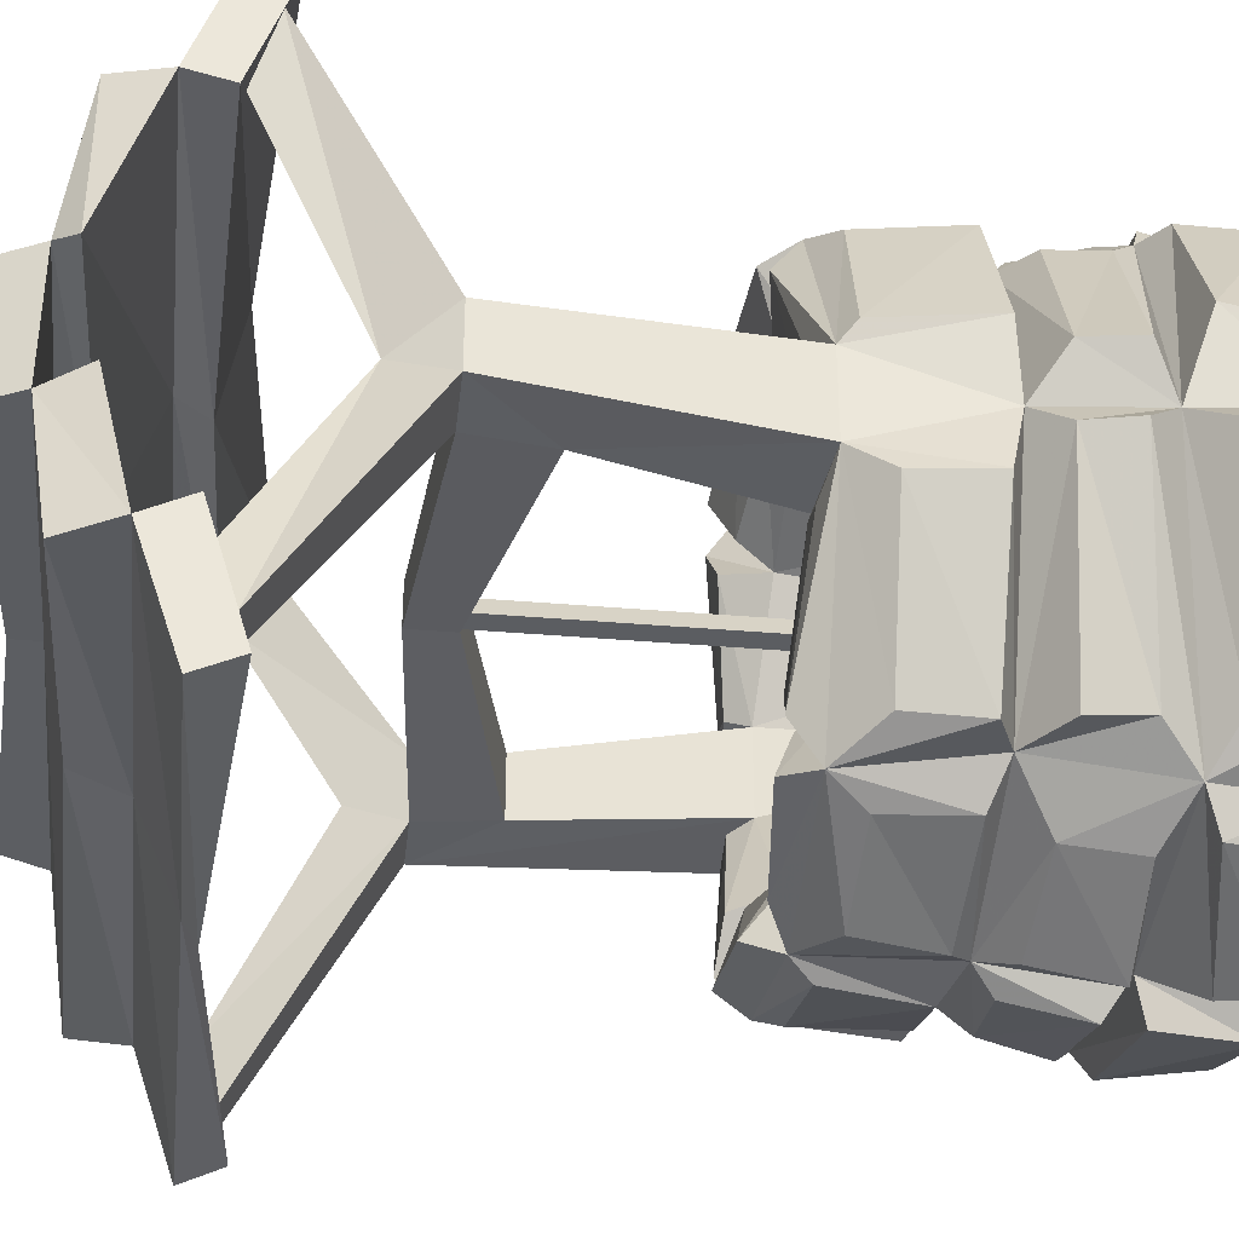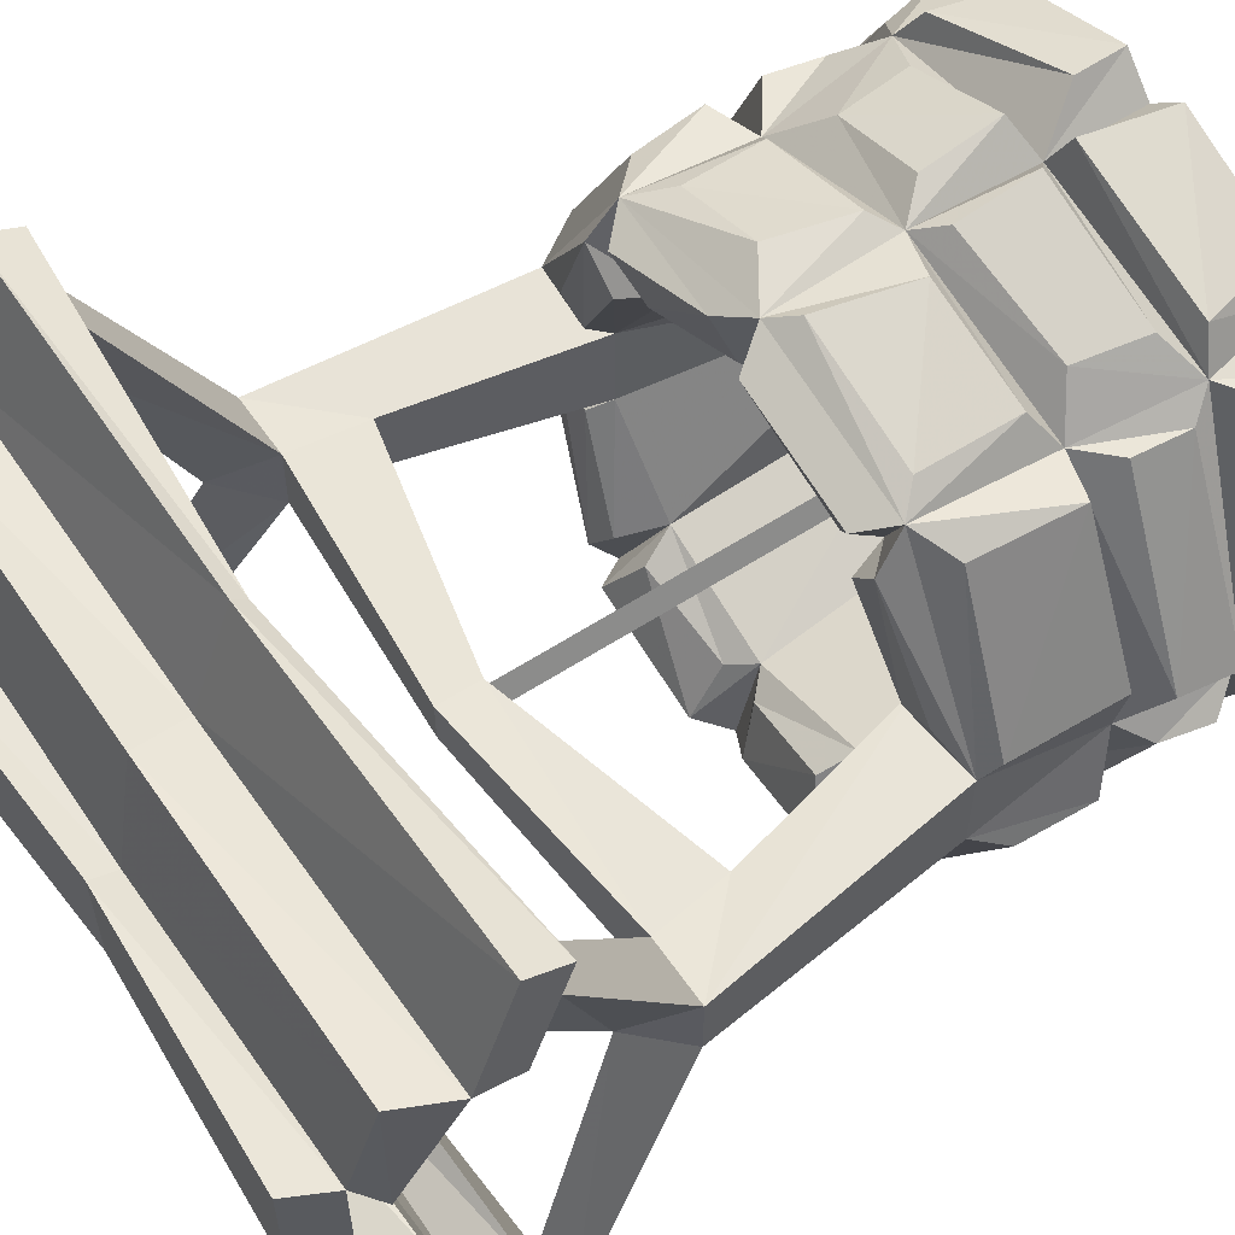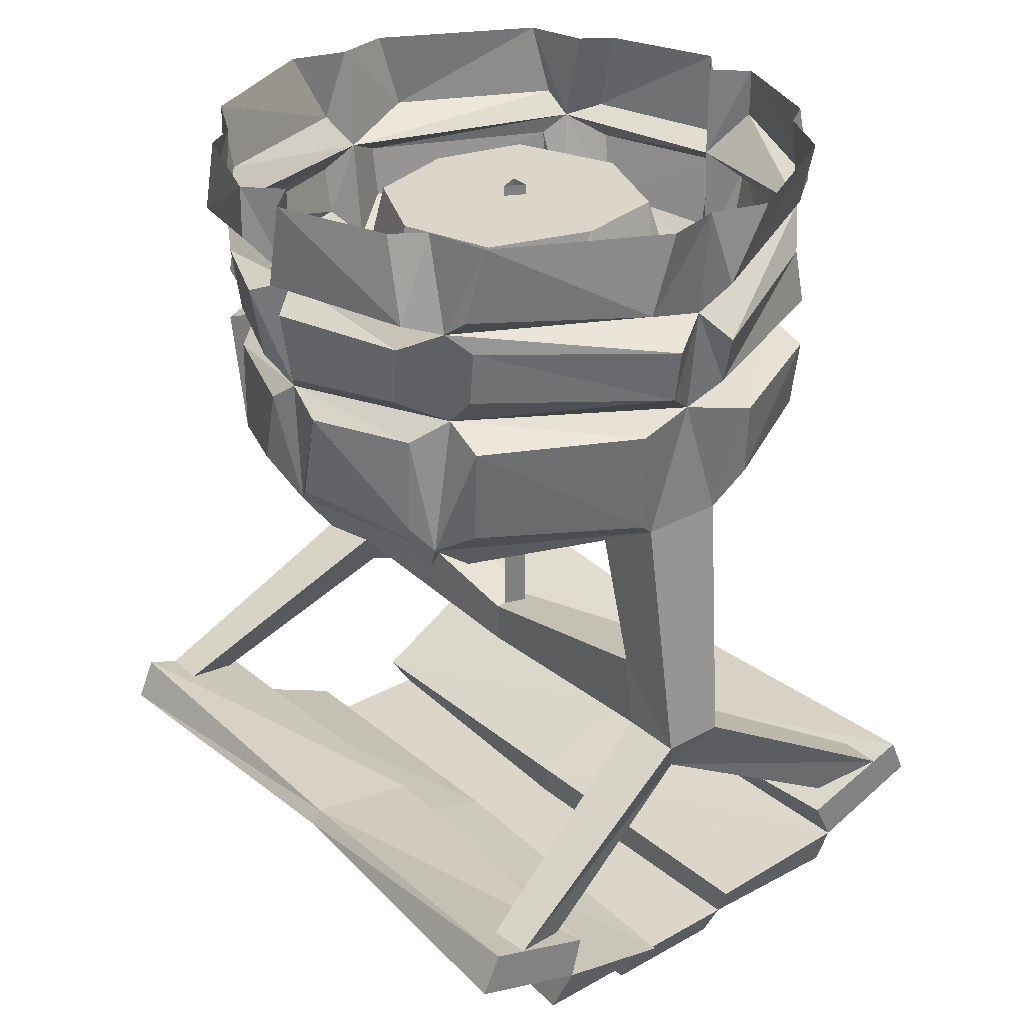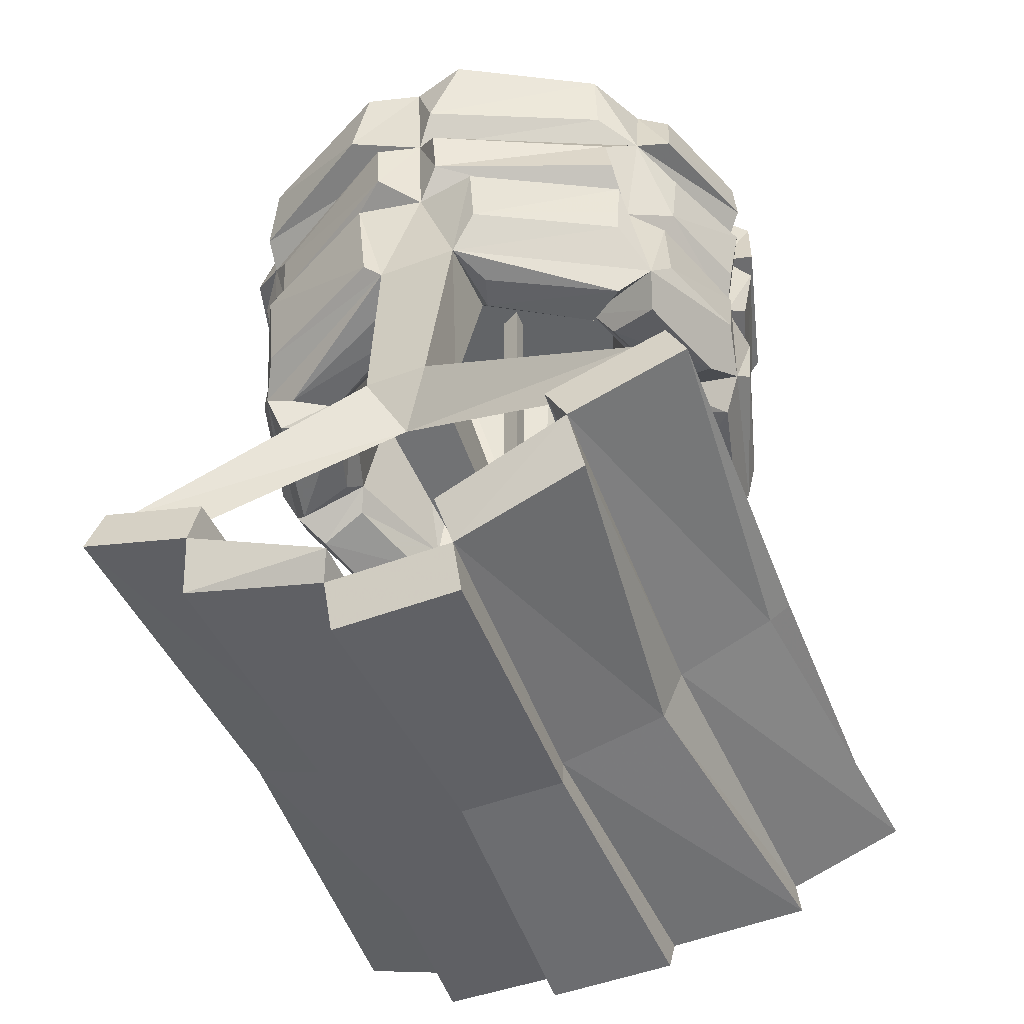
<metadata>
{"format":"obj","ext":"obj","renderer":"f3d","projection":"perspective","resolution":1024,"background":"white","views":[{"elev":-35.8,"azim":83.5,"up":"+Z"},{"elev":57.6,"azim":55.8,"up":"+Z"},{"elev":30.1,"azim":51.3,"up":"+Y"},{"elev":-51.1,"azim":112.1,"up":"+Y"}]}
</metadata>
<code>
v -0.9062 -1.75 0.09375
v -0.8125 -1 0.125
v -0.8125 -1 -0.125
v -0.9062 -1.75 -0.09375
v -0.8125 -1.906 0
v -1 -2.148 0.7656
v -0.875 -2.148 0.7656
v -0.7188 -1.75 0.09375
v -0.6875 -1.531 0.09375
v -0.5625 -0.9688 0.125
v -0.5938 -1.031 0.1562
v -0.6875 -1.031 0.1875
v -0.5156 -1.078 0.5781
v -0.5 -1 0.6875
v -0.625 -0.8828 0.625
v -0.8516 -0.8906 0.2109
v -0.8672 -0.6719 0.2031
v -0.8125 -0.625 0
v -0.8594 -0.6406 -0.2031
v -0.8359 -0.9531 -0.1797
v -0.6094 -0.9297 -0.625
v -0.5 -1 -0.6875
v -0.5156 -1.078 -0.5781
v -0.6875 -1.031 -0.1875
v -0.5938 -1.031 -0.1562
v -0.5625 -0.9688 -0.125
v -0.6875 -1.531 -0.09375
v -0.7188 -1.75 -0.09375
v -0.875 -2.141 -0.7656
v -1 -2.141 -0.7656
v -0.9375 -2.203 -0.5781
v -0.9375 -2.211 0.5781
v -0.375 -0.2188 0
v -0.2812 -0.2188 0.2812
v -0.375 -0.9375 0.4375
v -0.4297 -1.062 0.4609
v 0.9062 -1.75 -0.09375
v 0.8125 -1 -0.125
v 0.8125 -1 0.125
v 0.9062 -1.75 0.09375
v 0.8125 -1.906 0
v 1 -2.141 -0.7656
v 0.875 -2.141 -0.7656
v 0.7188 -1.75 -0.09375
v 0.6875 -1.531 -0.09375
v 0.5625 -0.9688 -0.125
v 0.5938 -1.031 -0.1562
v 0.6875 -1.031 -0.1875
v 0.5156 -1.078 -0.5781
v 0.5 -1 -0.6875
v 0.625 -0.8828 -0.625
v 0.8516 -0.8906 -0.2109
v 0.8672 -0.6719 -0.2031
v 0.8125 -0.625 0
v 0.8594 -0.6406 0.2031
v 0.8359 -0.9531 0.1797
v 0.6094 -0.9297 0.625
v 0.5 -1 0.6875
v 0.5156 -1.078 0.5781
v 0.6875 -1.031 0.1875
v 0.5938 -1.031 0.1562
v 0.5625 -0.9688 0.125
v 0.6875 -1.531 0.09375
v 0.7188 -1.75 0.09375
v 0.875 -2.148 0.7656
v 1 -2.148 0.7656
v 0.9375 -2.211 0.5781
v 0.9375 -2.203 -0.5781
v 0.375 -0.2188 0
v 0.3125 -0.2188 -0.2812
v 0.4453 -0.9219 -0.4609
v 0 -0.2188 -0.4062
v 0 -0.9375 -0.5625
v -0.3125 -0.2188 -0.2812
v -0.375 -0.9375 -0.4375
v -0.0625 -1 -0.5938
v -0.0625 -1.094 -0.75
v 0 -1 -0.8125
v 0.1016 -1.055 -0.75
v 0.0625 -1 -0.5938
v 0.375 -0.9375 -0.4375
v 0.3438 -1.031 -0.5
v 0.4141 -1.086 -0.6562
v 0.4297 -1.062 -0.4609
v 0 -1.812 0.0625
v 0 -1.812 -0.0625
v 0 -1.688 -0.0625
v 0 -1.688 0.0625
v 0.9375 -2.5 0.1562
v 0 -2.469 0.1562
v 0 -2.344 0.5312
v 1 -2.344 0.5625
v 0.9375 -2.5 0.5859
v 0.875 -2.562 0.1875
v 0 -2.562 0.125
v -0.9375 -2.5 0.1562
v -1 -2.344 0.5625
v -0.9375 -2.5 0.5859
v 0 -2.492 0.5312
v 1 -2.227 0.9062
v 0 -2.227 0.8438
v -1 -2.219 0.5312
v 0 -2.25 0.4688
v 1 -2.219 0.5312
v 1 -2.109 0.8516
v 0 -2.188 0.8125
v -1 -2.227 0.9062
v -1 -2.109 0.8516
v 0 -2.641 0.1562
v 0.8125 -2.688 0.1875
v 0.875 -2.562 -0.1875
v 0 -2.562 -0.1562
v -0.875 -2.562 0.1875
v -0.8125 -2.688 0.1875
v -0.8125 -2.688 -0.1875
v 0 -2.641 -0.1562
v 0.8125 -2.688 -0.1875
v 0 -2.492 -0.4688
v 0.9375 -2.5 -0.5859
v 1 -2.344 -0.5625
v 0.9375 -2.438 -0.1562
v 0 -2.469 -0.1562
v -0.875 -2.562 -0.1875
v -0.9375 -2.5 -0.5859
v -1 -2.344 -0.5625
v 0 -2.344 -0.5312
v 1 -2.227 -0.9062
v 1 -2.109 -0.8516
v 1 -2.219 -0.5
v 0 -2.227 -0.8125
v 0 -2.188 -0.875
v 0 -2.25 -0.4375
v -1 -2.227 -0.9062
v -1 -2.109 -0.8516
v -1 -2.219 -0.5
v -0.9375 -2.5 -0.1562
v 0.375 -0.9375 0.4375
v 0.2812 -0.2188 0.3125
v 0.4297 -1.062 0.4609
v 0.4375 -1.094 0.6562
v 0.3438 -1.031 0.5
v 0.0625 -1 0.5938
v 0 -0.9375 0.5625
v 0 -0.2188 0.4062
v -0.0625 -1 0.5938
v -0.3438 -1.031 0.5
v -0.4141 -1.086 0.6562
v -0.4297 -1.062 -0.4609
v -0.4375 -1.094 -0.6562
v -0.3438 -1.031 -0.5
v -0.0625 -0.9375 -0.8438
v -0.125 -0.6719 -0.8438
v 0.01562 -0.625 -0.8125
v 0.08594 -0.6797 -0.8438
v 0.1406 -0.9062 -0.8438
v 0.3828 -0.5234 -0.75
v 0.09375 -0.5391 -0.8594
v 0.09375 -0.3203 -0.8984
v 0.3906 -0.3281 -0.7734
v 0.5391 -0.2578 -0.6875
v 0.5078 -0.625 -0.625
v 0 -0.2812 -0.8125
v 0.08594 -0.1484 -0.9141
v 0.4844 -0.2188 -0.7891
v 0.5 0 -0.6875
v 0.6875 0 -0.5938
v 0.6484 -0.1875 -0.5859
v 0.8438 -0.3125 0
v 0.9062 -0.3984 -0.07812
v 0.6328 -0.3594 -0.6016
v 0.6484 -0.5234 -0.625
v 0.875 -0.5391 -0.07812
v 0.6406 -0.6797 -0.6406
v 0.4297 -0.6719 -0.7266
v 0.4219 -0.8984 -0.7344
v 0.8906 -0.5312 0.125
v 0.5 -0.5938 0.625
v 0.6406 -0.6406 0.6406
v 0.4375 -0.6562 0.7266
v 0.4375 -0.9375 0.7344
v 0.0625 -0.9375 0.8438
v 0 -1 0.8125
v 0.0625 -1.094 0.75
v -0.1016 -1.055 0.75
v -0.1406 -0.9062 0.8438
v -0.4219 -0.8984 0.7344
v -0.4297 -0.6719 0.7266
v -0.5078 -0.625 0.625
v -0.6406 -0.6797 0.6406
v -0.875 -0.5391 0.07812
v -0.8438 -0.3125 0
v -0.8906 -0.5312 -0.125
v -0.5 -0.5938 -0.625
v -0.6406 -0.6406 -0.6406
v -0.4375 -0.6562 -0.7266
v -0.4375 -0.9375 -0.7344
v -0.4062 -0.5312 -0.75
v -0.05469 -0.5625 -0.8594
v -0.0625 -0.3438 -0.8984
v -0.4531 -0.3438 -0.7734
v -0.5625 -0.2812 -0.6875
v -0.04688 -0.25 -0.9141
v -0.09375 0 -0.9062
v 0 0 -0.8125
v 0.09375 0 -0.9062
v 0.4375 0 -0.7812
v 0.9062 -0.2188 -0.0625
v 0.875 0 0
v 0.9062 -0.2344 0.2344
v 0.6484 -0.2188 0.6797
v 0.5625 -0.2812 0.6875
v 0.9141 -0.375 0.125
v 0.6094 -0.3438 0.625
v 0.5938 -0.5 0.625
v 0.4062 -0.5312 0.75
v -0.01562 -0.625 0.8125
v 0.125 -0.6719 0.8438
v -0.08594 -0.6797 0.8438
v -0.3828 -0.5234 0.75
v -0.5391 -0.2578 0.6875
v -0.6328 -0.3594 0.6016
v -0.6484 -0.5234 0.625
v -0.9062 -0.3984 0.07812
v -0.6484 -0.1875 0.5859
v -0.9062 -0.2188 0.0625
v -0.875 0 0
v -0.9062 -0.2344 -0.2344
v -0.6484 -0.2188 -0.6797
v -0.9141 -0.375 -0.125
v -0.6094 -0.3438 -0.625
v -0.5938 -0.5 -0.625
v 0.9219 0 -0.1719
v -0.5 -0.25 -0.7891
v -0.4375 0 -0.7812
v -0.5 0 -0.6875
v -0.6875 0 -0.6406
v -0.9219 0 -0.1719
v 0.4531 -0.3438 0.7734
v 0.0625 -0.3438 0.8984
v 0.05469 -0.5625 0.8594
v 0 -0.2812 0.8125
v -0.09375 -0.3203 0.8984
v -0.09375 -0.5391 0.8594
v -0.3906 -0.3281 0.7734
v -0.08594 -0.1484 0.9141
v -0.4844 -0.2188 0.7891
v -0.5 0 0.6875
v -0.6875 0 0.5938
v -0.9219 0 0.1719
v 0.9219 0 0.1719
v 0.6875 0 0.6406
v 0.5 0 0.6875
v 0.5 -0.25 0.7891
v 0.04688 -0.25 0.9141
v 0.4375 0 0.7812
v 0.09375 0 0.9062
v 0 0 0.8125
v -0.09375 0 0.9062
v -0.4375 0 0.7812
v -0.03125 -1.688 -0.03125
v 0 -1.688 0.03125
v 0 -0.1875 0.03125
v -0.03125 -0.1875 -0.03125
v 0.03125 -1.688 -0.03125
v 0.03125 -0.1875 -0.03125
f 1 2 3
f 1 3 4
f 1 4 5
f 1 5 6
f 1 6 7
f 1 7 8
f 1 8 9
f 1 9 2
f 2 9 10
f 2 18 3
f 3 26 4
f 4 26 27
f 4 27 28
f 4 28 29
f 4 29 30
f 4 30 5
f 5 30 31
f 5 31 28
f 5 28 8
f 5 8 32
f 5 32 6
f 9 27 26
f 9 26 10
f 37 38 39
f 37 39 40
f 37 40 41
f 37 41 42
f 37 42 43
f 37 43 44
f 37 44 45
f 37 45 38
f 38 45 46
f 38 54 39
f 39 62 40
f 40 62 63
f 40 63 64
f 40 64 65
f 40 65 66
f 40 66 41
f 41 66 67
f 41 67 64
f 41 64 44
f 41 44 68
f 41 68 42
f 45 63 62
f 45 62 46
f 67 65 64
f 44 43 68
f 44 64 85
f 44 85 86
f 44 86 45
f 45 86 87
f 45 87 63
f 63 87 88
f 63 88 64
f 64 88 85
f 85 88 9
f 85 9 8
f 85 8 86
f 86 8 28
f 86 28 87
f 87 28 27
f 87 27 88
f 88 27 9
f 8 7 32
f 31 29 28
f 2 10 11
f 2 11 12
f 3 24 25
f 3 25 26
f 10 35 36
f 10 36 11
f 38 46 47
f 38 47 48
f 39 60 61
f 39 61 62
f 73 75 76
f 73 76 77
f 73 77 78
f 73 78 79
f 73 79 80
f 73 80 81
f 81 80 82
f 81 82 83
f 81 83 50
f 81 50 49
f 81 49 84
f 81 84 46
f 46 84 47
f 137 62 139
f 137 139 59
f 137 59 58
f 137 58 140
f 137 140 141
f 137 141 142
f 137 142 143
f 35 143 145
f 35 145 146
f 35 146 147
f 35 147 14
f 35 14 13
f 35 13 36
f 75 26 148
f 75 148 23
f 75 23 22
f 75 22 149
f 75 149 150
f 75 150 76
f 142 183 143
f 143 183 182
f 143 182 184
f 143 184 145
f 26 25 148
f 62 61 139
f 2 12 13
f 2 13 14
f 2 14 15
f 2 15 16
f 2 16 17
f 2 17 18
f 3 18 19
f 3 19 20
f 3 20 21
f 3 21 22
f 3 22 23
f 3 23 24
f 38 48 49
f 38 49 50
f 38 50 51
f 38 51 52
f 38 52 53
f 38 53 54
f 39 54 55
f 39 55 56
f 39 56 57
f 39 57 58
f 39 58 59
f 39 59 60
f 77 149 22
f 77 22 78
f 78 22 151
f 78 151 152
f 78 152 153
f 78 153 154
f 78 154 155
f 78 155 50
f 78 50 79
f 79 50 83
f 161 173 50
f 161 50 174
f 154 174 175
f 154 175 155
f 155 175 50
f 50 175 174
f 55 178 56
f 56 178 57
f 57 178 58
f 58 178 177
f 58 177 179
f 58 179 180
f 58 180 181
f 58 181 182
f 58 182 183
f 58 183 140
f 147 184 14
f 14 184 182
f 14 182 185
f 14 185 186
f 14 186 187
f 14 187 188
f 14 188 189
f 14 189 15
f 15 189 16
f 16 189 17
f 19 194 20
f 20 194 21
f 21 194 22
f 22 194 193
f 22 193 195
f 22 195 196
f 22 196 151
f 151 196 152
f 152 196 195
f 179 217 180
f 180 217 181
f 181 217 182
f 182 217 216
f 182 216 218
f 182 218 185
f 185 218 186
f 186 218 187
f 52 51 173
f 52 173 53
f 50 173 51
f 10 26 33
f 10 33 34
f 10 34 35
f 46 62 69
f 46 69 70
f 46 70 71
f 71 70 72
f 71 72 73
f 73 72 74
f 73 74 75
f 137 138 69
f 137 69 62
f 137 143 138
f 138 143 144
f 35 34 144
f 35 144 143
f 75 74 33
f 75 33 26
f 158 162 159
f 159 162 160
f 160 162 163
f 160 163 164
f 160 164 165
f 160 165 166
f 160 166 167
f 160 167 168
f 160 168 169
f 160 169 170
f 161 54 53
f 161 53 173
f 161 174 153
f 153 174 154
f 54 177 55
f 55 177 178
f 17 189 188
f 17 188 18
f 18 193 19
f 19 193 194
f 152 195 153
f 153 195 193
f 162 199 200
f 162 200 201
f 162 201 202
f 162 202 203
f 162 203 204
f 162 204 205
f 162 205 163
f 163 205 164
f 164 205 206
f 164 206 165
f 167 207 168
f 168 207 208
f 168 208 209
f 168 209 210
f 168 210 211
f 168 211 212
f 177 216 179
f 179 216 217
f 187 218 216
f 187 216 188
f 191 223 220
f 191 220 224
f 191 224 225
f 191 225 226
f 191 226 227
f 191 227 228
f 191 228 201
f 191 201 229
f 207 167 166
f 207 166 232
f 207 232 208
f 201 233 202
f 202 233 203
f 203 233 234
f 234 233 235
f 235 233 201
f 235 201 236
f 236 201 228
f 236 228 227
f 236 227 237
f 237 227 226
f 220 244 241
f 220 241 245
f 220 245 246
f 220 246 247
f 220 247 248
f 220 248 224
f 224 248 225
f 225 248 249
f 225 249 226
f 208 250 209
f 209 250 251
f 209 251 210
f 210 251 211
f 211 251 252
f 211 252 253
f 211 253 254
f 211 254 241
f 211 241 238
f 238 241 239
f 252 255 253
f 253 255 256
f 253 256 254
f 254 256 241
f 241 256 257
f 241 257 258
f 241 258 245
f 245 258 246
f 246 258 259
f 246 259 247
f 213 212 211
f 241 244 242
f 220 223 221
f 230 229 201
f 11 36 13
f 11 13 12
f 47 84 49
f 47 49 48
f 76 150 77
f 77 150 149
f 79 83 82
f 79 82 80
f 140 183 141
f 141 183 142
f 145 184 146
f 146 184 147
f 148 25 23
f 23 25 24
f 139 61 59
f 59 61 60
f 89 90 91
f 89 91 92
f 89 92 93
f 89 93 94
f 89 94 90
f 90 94 95
f 90 95 96
f 90 96 97
f 90 97 91
f 91 97 98
f 91 98 99
f 91 99 92
f 91 92 100
f 91 100 101
f 91 101 97
f 91 97 102
f 91 102 103
f 91 103 92
f 92 103 104
f 92 104 105
f 92 105 100
f 100 105 101
f 101 105 106
f 101 106 107
f 101 107 97
f 97 107 102
f 102 107 108
f 102 108 103
f 103 108 106
f 103 106 104
f 104 106 105
f 92 99 93
f 93 99 95
f 93 95 94
f 94 95 109
f 94 109 110
f 94 110 111
f 94 111 95
f 95 111 112
f 95 112 113
f 95 113 96
f 96 113 97
f 97 113 98
f 98 113 99
f 99 113 95
f 95 113 114
f 95 114 109
f 109 114 115
f 109 115 116
f 109 116 110
f 110 116 117
f 110 117 111
f 111 117 112
f 111 112 118
f 111 118 119
f 111 119 120
f 111 120 121
f 111 121 112
f 112 121 122
f 112 122 123
f 112 123 113
f 113 123 115
f 113 115 114
f 117 116 112
f 112 116 123
f 112 123 124
f 112 124 118
f 118 124 125
f 118 125 126
f 118 126 119
f 119 126 120
f 120 126 122
f 120 122 121
f 127 128 129
f 127 129 120
f 127 120 130
f 127 130 131
f 127 131 128
f 128 131 132
f 128 132 129
f 129 132 126
f 129 126 120
f 120 126 130
f 130 126 133
f 130 133 134
f 130 134 131
f 131 134 135
f 131 135 132
f 132 135 125
f 132 125 126
f 126 125 136
f 126 136 122
f 122 136 123
f 123 136 124
f 124 136 125
f 107 106 108
f 123 116 115
f 125 135 134
f 125 134 133
f 125 133 126
f 138 144 72
f 138 72 69
f 69 72 70
f 72 144 34
f 72 34 33
f 72 33 74
f 156 157 158
f 156 158 159
f 156 159 160
f 156 160 161
f 156 161 153
f 156 153 157
f 157 153 158
f 158 153 162
f 160 170 161
f 161 170 171
f 161 171 172
f 161 172 54
f 172 171 170
f 172 170 169
f 172 169 168
f 172 168 54
f 54 168 176
f 54 176 177
f 18 188 190
f 18 190 191
f 18 191 192
f 18 192 193
f 153 193 197
f 153 197 198
f 153 198 199
f 153 199 162
f 168 212 176
f 176 212 213
f 176 213 214
f 176 214 177
f 177 214 213
f 177 213 211
f 177 211 215
f 177 215 216
f 188 216 219
f 188 219 220
f 188 220 221
f 188 221 222
f 188 222 190
f 190 222 221
f 190 221 223
f 190 223 191
f 191 229 192
f 192 229 230
f 192 230 231
f 192 231 193
f 193 231 230
f 193 230 201
f 193 201 197
f 197 201 200
f 197 200 199
f 197 199 198
f 211 238 215
f 215 238 239
f 215 239 240
f 215 240 216
f 216 240 239
f 216 239 241
f 216 241 242
f 216 242 243
f 216 243 219
f 219 243 242
f 219 242 244
f 219 244 220
f 260 261 262
f 260 262 263
f 260 263 264
f 264 263 265
f 264 265 261
f 261 265 262

</code>
